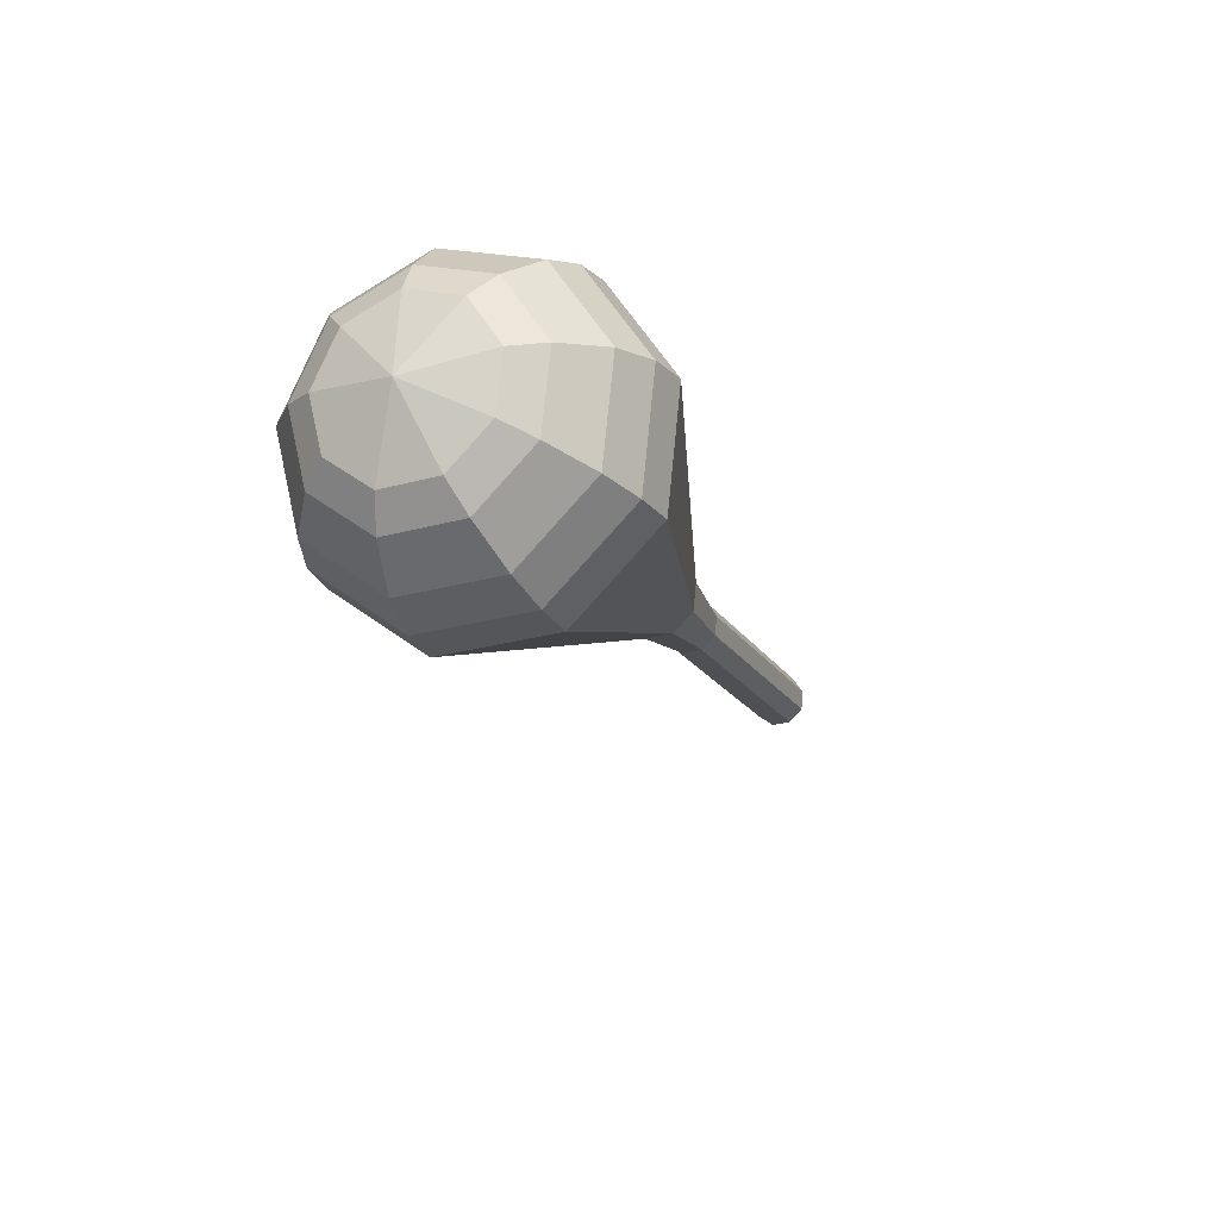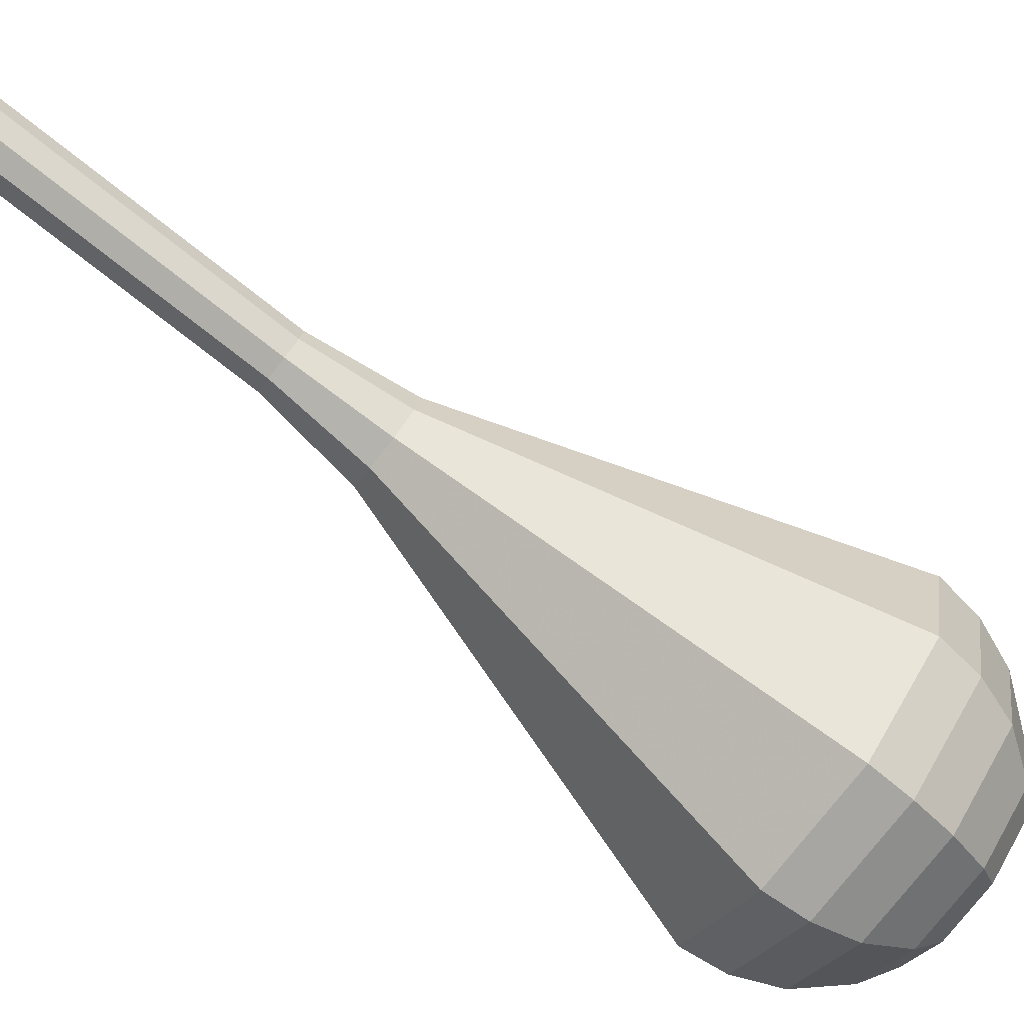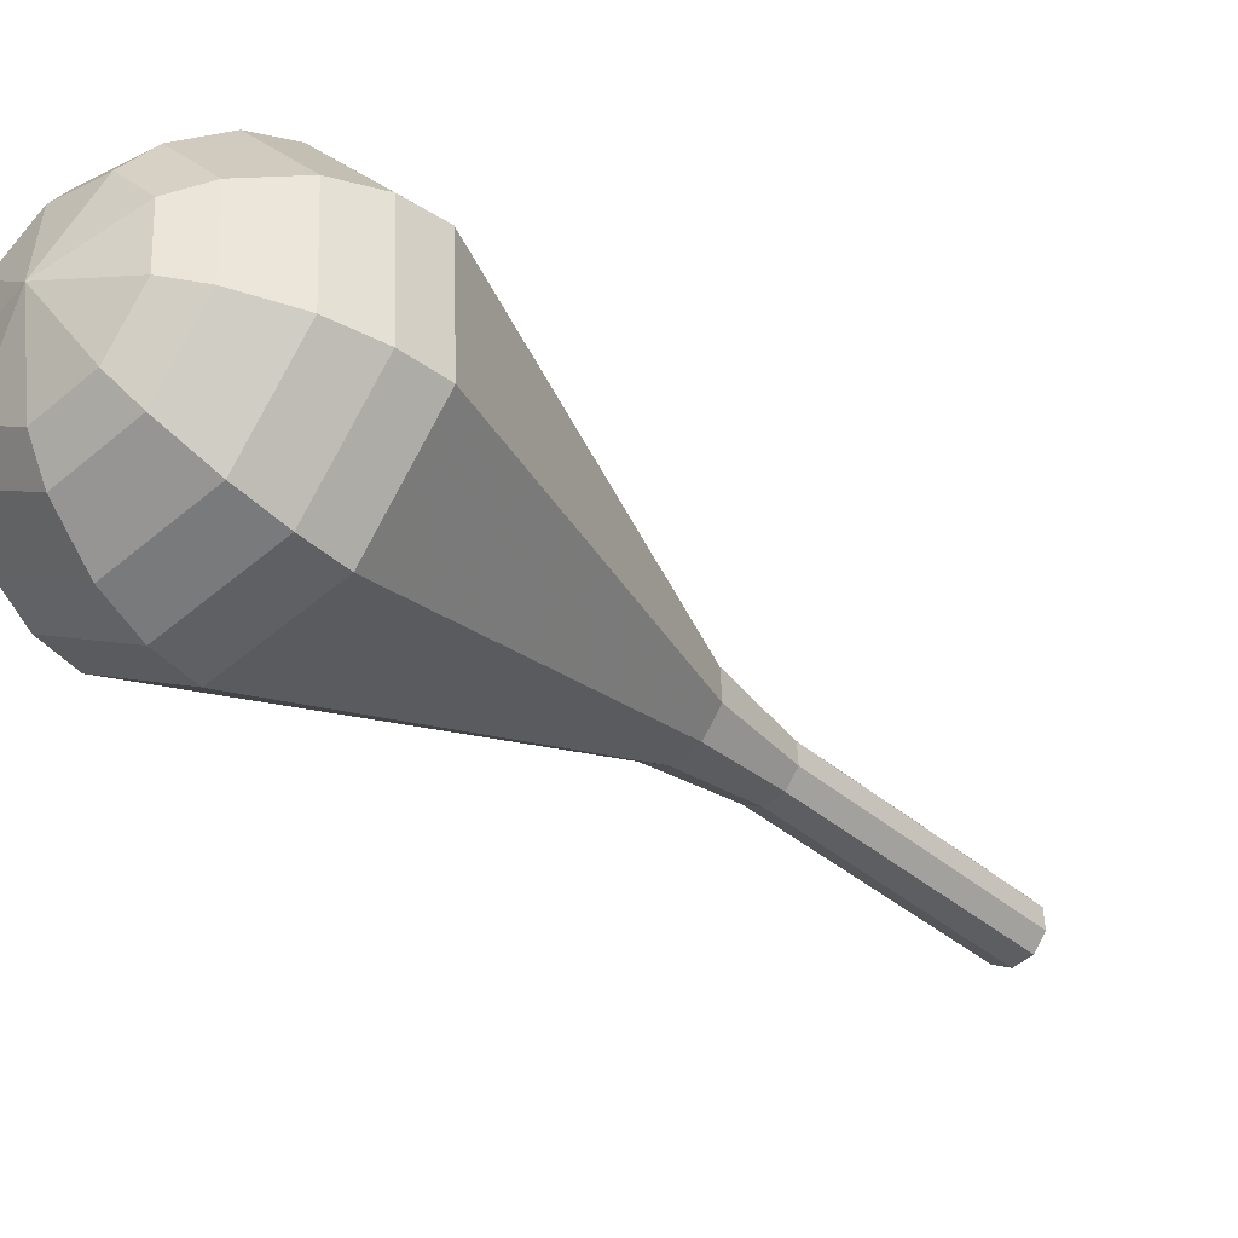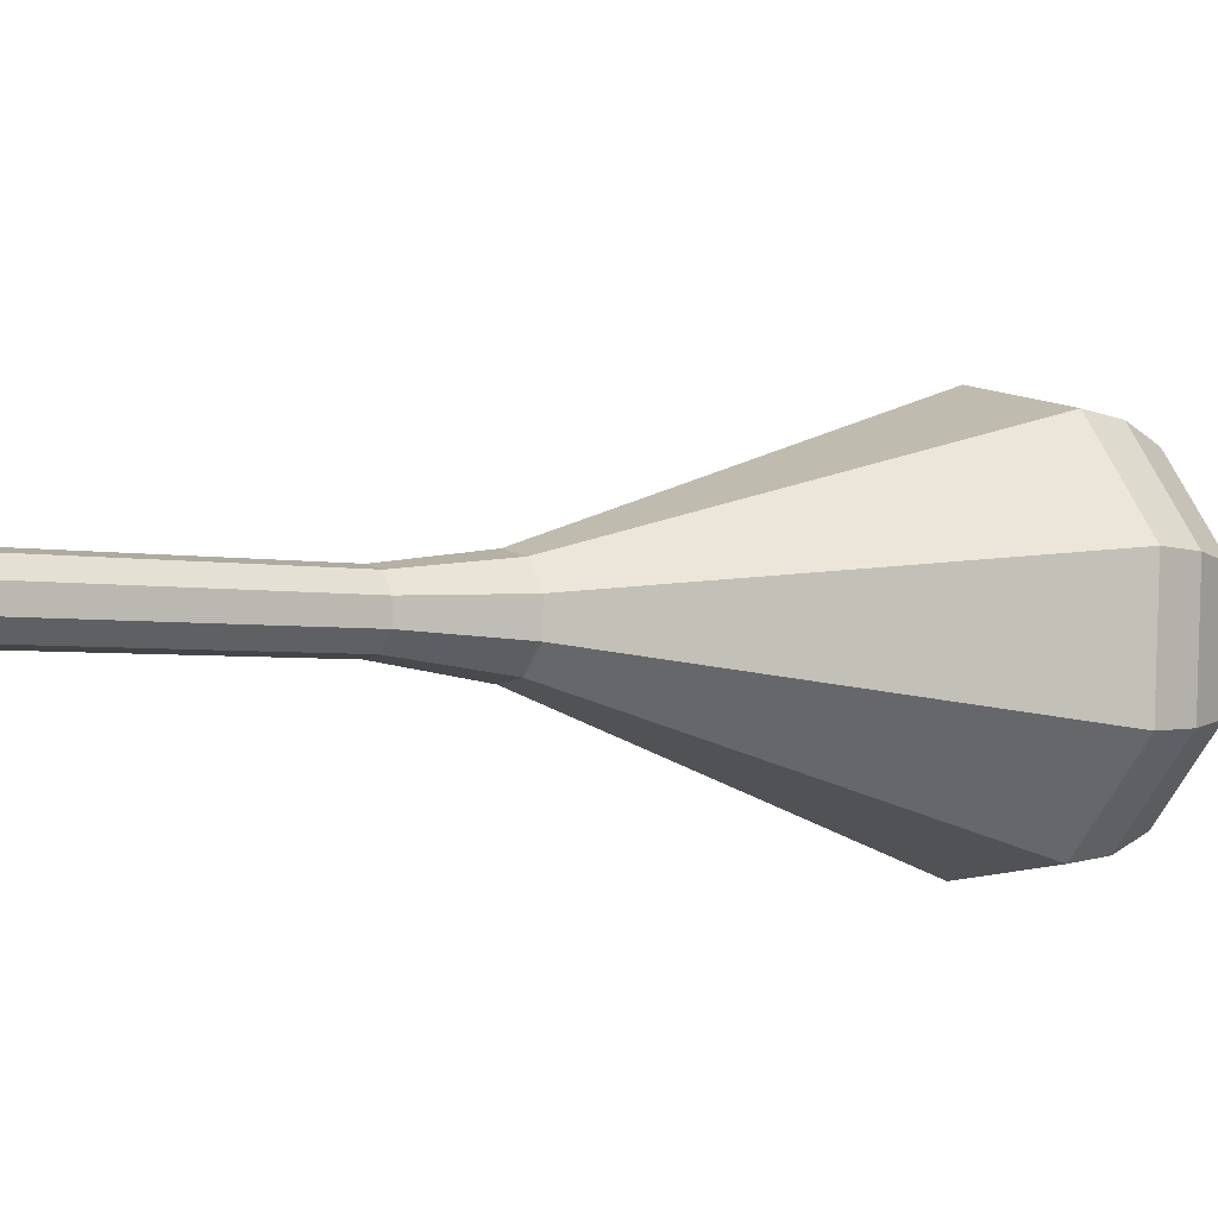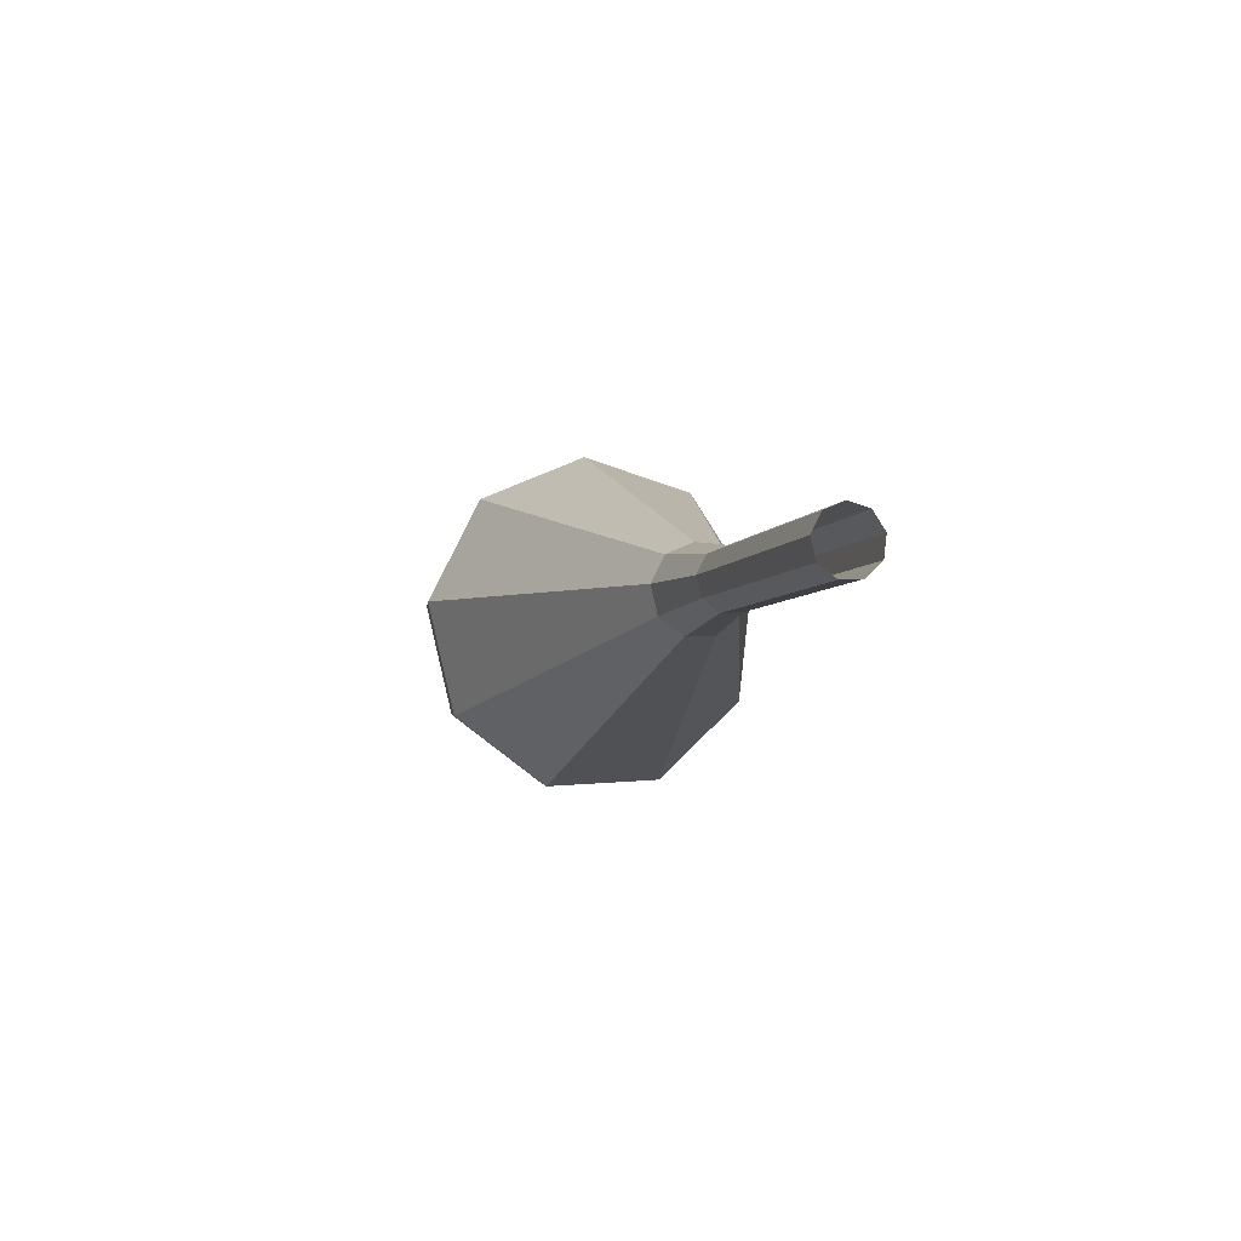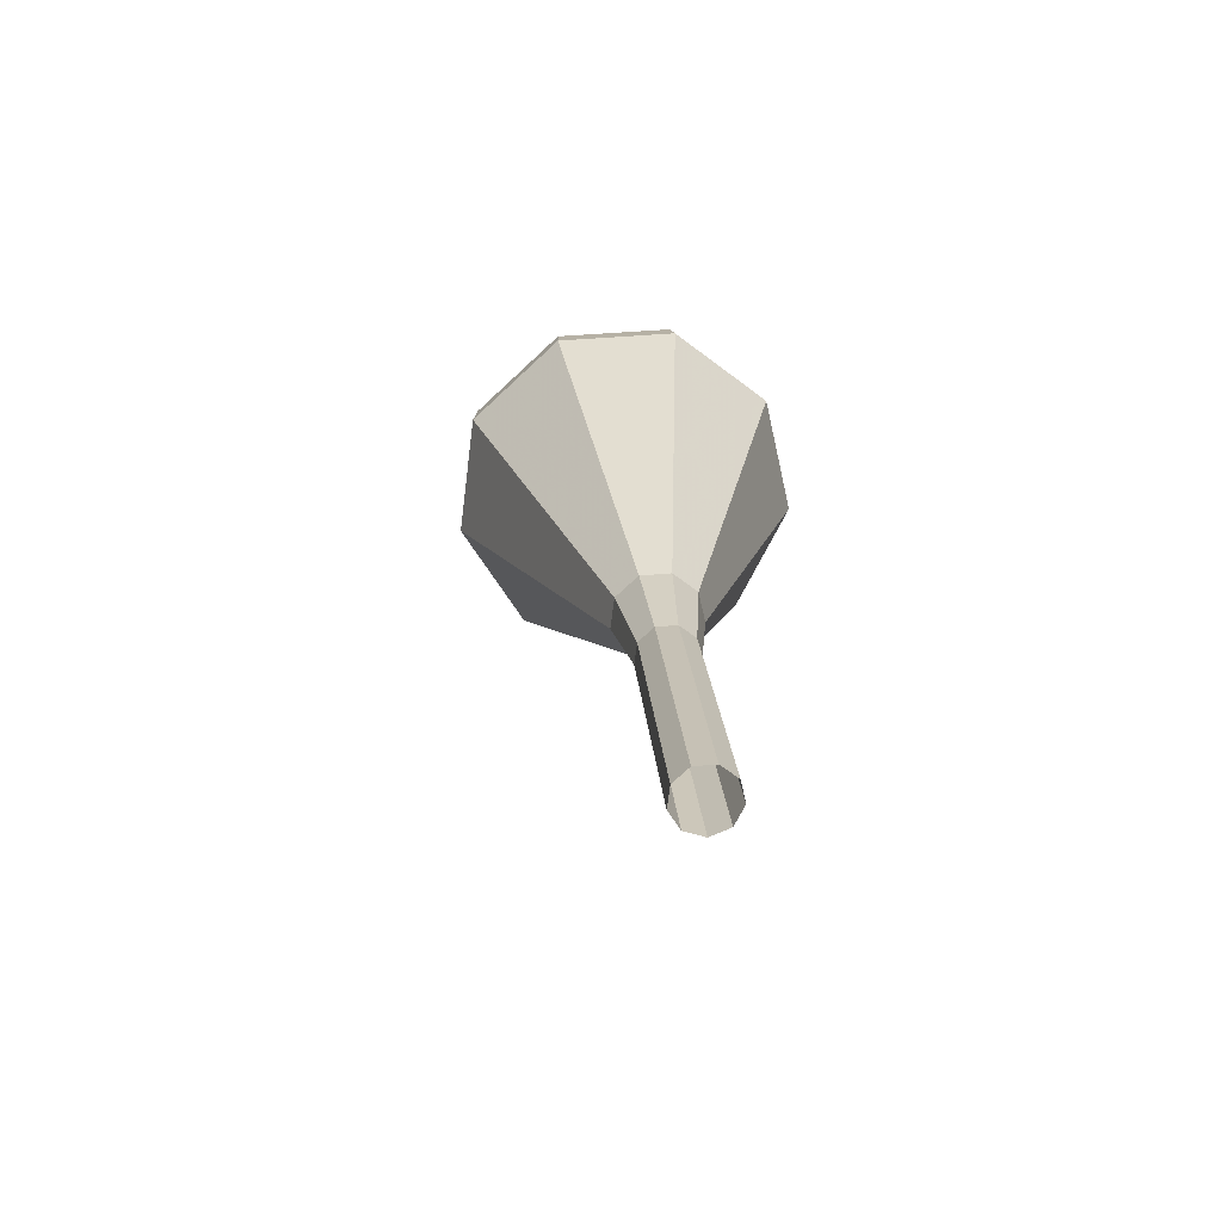
<metadata>
{"format":"obj","ext":"obj","renderer":"f3d","projection":"perspective","resolution":1024,"background":"white","views":[{"elev":52.4,"azim":64.4,"up":"+Z"},{"elev":49.7,"azim":-55.5,"up":"+Y"},{"elev":-72.0,"azim":54.5,"up":"+Y"},{"elev":49.6,"azim":-105.9,"up":"+Y"},{"elev":-69.0,"azim":164.8,"up":"+Z"},{"elev":-42.3,"azim":-173.7,"up":"+Z"}]}
</metadata>
<code>
g tube1
v NaN NaN NaN
v NaN NaN NaN
v NaN NaN NaN
v NaN NaN NaN
v NaN NaN NaN
v NaN NaN NaN
v NaN NaN NaN
v NaN NaN NaN
v NaN NaN NaN
v NaN NaN NaN
v 150.7 165.5 119.2
v 151.1 164.9 118.8
v 152 164.8 118.6
v 152.7 165.1 118.7
v 153.1 165.8 119
v 152.9 166.5 119.4
v 152.3 166.9 119.7
v 151.4 166.8 119.8
v 150.8 166.3 119.6
v 150.7 165.5 119.2
v 151.2 163.6 122.9
v 151.7 163 122.5
v 152.5 162.8 122.3
v 153.2 163.1 122.4
v 153.6 163.8 122.7
v 153.4 164.5 123.1
v 152.8 164.9 123.4
v 151.9 164.9 123.5
v 151.3 164.3 123.3
v 151.2 163.6 122.9
v 151.7 161.6 126.6
v 152.2 161 126.3
v 153 160.8 126
v 153.8 161.1 126.1
v 154.1 161.8 126.4
v 154 162.5 126.8
v 153.3 163 127.2
v 152.4 162.9 127.2
v 151.8 162.3 127
v 151.7 161.6 126.6
v 152.2 159.6 130.4
v 152.7 159 130
v 153.5 158.8 129.8
v 154.3 159.1 129.8
v 154.7 159.8 130.2
v 154.5 160.6 130.6
v 153.8 161 130.9
v 153 160.9 131
v 152.3 160.4 130.8
v 152.2 159.6 130.4
v 152.2 157.5 134.1
v 152.8 156.6 133.5
v 154 156.3 133.2
v 155.2 156.8 133.3
v 155.7 157.8 133.8
v 155.5 158.9 134.4
v 154.5 159.5 134.9
v 153.2 159.4 135
v 152.3 158.6 134.7
v 152.2 157.5 134.1
v 150.5 152.8 141.5
v 152.2 150.5 140.1
v 155.2 149.9 139.3
v 158.1 151.1 139.6
v 159.6 153.7 140.8
v 158.9 156.4 142.3
v 156.3 158 143.5
v 153.2 157.7 143.8
v 150.9 155.6 143
v 150.5 152.8 141.5
v 148.7 148.1 149
v 151.5 144.5 146.7
v 156.4 143.4 145.4
v 161.1 145.4 145.9
v 163.4 149.6 147.8
v 162.3 153.9 150.2
v 158.2 156.5 152.1
v 153.1 155.9 152.6
v 149.4 152.6 151.3
v 148.7 148.1 149
v 149.2 147.3 150.6
v 151.9 143.8 148.4
v 156.6 142.7 147.2
v 161.1 144.7 147.6
v 163.4 148.7 149.4
v 162.3 152.9 151.8
v 158.4 155.4 153.7
v 153.4 154.9 154.1
v 149.8 151.7 152.9
v 149.2 147.3 150.6
v 150.2 146.6 152.3
v 152.6 143.5 150.3
v 156.8 142.5 149.2
v 160.8 144.3 149.6
v 162.8 147.9 151.2
v 161.9 151.7 153.4
v 158.4 153.8 155
v 154 153.4 155.4
v 150.7 150.5 154.3
v 150.2 146.6 152.3
v 151.9 146.1 153.9
v 153.7 143.7 152.4
v 156.9 143 151.6
v 160 144.4 151.9
v 161.6 147.1 153.1
v 160.8 150 154.7
v 158.1 151.6 156
v 154.8 151.3 156.3
v 152.3 149.1 155.5
v 151.9 146.1 153.9
v 153.3 146 154.8
v 154.6 144.3 153.6
v 157 143.7 153
v 159.2 144.7 153.2
v 160.4 146.7 154.2
v 159.8 148.9 155.3
v 157.9 150.1 156.3
v 155.4 149.8 156.5
v 153.6 148.2 155.9
v 153.3 146 154.8
v 156.9 146.5 155.6
v 156.9 146.5 155.6
v 156.9 146.5 155.6
v 156.9 146.5 155.6
v 156.9 146.5 155.6
v 156.9 146.5 155.6
v 156.9 146.5 155.6
v 156.9 146.5 155.6
v 156.9 146.5 155.6
v 156.9 146.5 155.6
f 1 2 12
f 12 11 1
f 2 3 13
f 13 12 2
f 3 4 14
f 14 13 3
f 4 5 15
f 15 14 4
f 5 6 16
f 16 15 5
f 6 7 17
f 17 16 6
f 7 8 18
f 18 17 7
f 8 9 19
f 19 18 8
f 9 10 20
f 20 19 9
f 11 12 22
f 22 21 11
f 12 13 23
f 23 22 12
f 13 14 24
f 24 23 13
f 14 15 25
f 25 24 14
f 15 16 26
f 26 25 15
f 16 17 27
f 27 26 16
f 17 18 28
f 28 27 17
f 18 19 29
f 29 28 18
f 19 20 30
f 30 29 19
f 21 22 32
f 32 31 21
f 22 23 33
f 33 32 22
f 23 24 34
f 34 33 23
f 24 25 35
f 35 34 24
f 25 26 36
f 36 35 25
f 26 27 37
f 37 36 26
f 27 28 38
f 38 37 27
f 28 29 39
f 39 38 28
f 29 30 40
f 40 39 29
f 31 32 42
f 42 41 31
f 32 33 43
f 43 42 32
f 33 34 44
f 44 43 33
f 34 35 45
f 45 44 34
f 35 36 46
f 46 45 35
f 36 37 47
f 47 46 36
f 37 38 48
f 48 47 37
f 38 39 49
f 49 48 38
f 39 40 50
f 50 49 39
f 41 42 52
f 52 51 41
f 42 43 53
f 53 52 42
f 43 44 54
f 54 53 43
f 44 45 55
f 55 54 44
f 45 46 56
f 56 55 45
f 46 47 57
f 57 56 46
f 47 48 58
f 58 57 47
f 48 49 59
f 59 58 48
f 49 50 60
f 60 59 49
f 51 52 62
f 62 61 51
f 52 53 63
f 63 62 52
f 53 54 64
f 64 63 53
f 54 55 65
f 65 64 54
f 55 56 66
f 66 65 55
f 56 57 67
f 67 66 56
f 57 58 68
f 68 67 57
f 58 59 69
f 69 68 58
f 59 60 70
f 70 69 59
f 61 62 72
f 72 71 61
f 62 63 73
f 73 72 62
f 63 64 74
f 74 73 63
f 64 65 75
f 75 74 64
f 65 66 76
f 76 75 65
f 66 67 77
f 77 76 66
f 67 68 78
f 78 77 67
f 68 69 79
f 79 78 68
f 69 70 80
f 80 79 69
f 71 72 82
f 82 81 71
f 72 73 83
f 83 82 72
f 73 74 84
f 84 83 73
f 74 75 85
f 85 84 74
f 75 76 86
f 86 85 75
f 76 77 87
f 87 86 76
f 77 78 88
f 88 87 77
f 78 79 89
f 89 88 78
f 79 80 90
f 90 89 79
f 81 82 92
f 92 91 81
f 82 83 93
f 93 92 82
f 83 84 94
f 94 93 83
f 84 85 95
f 95 94 84
f 85 86 96
f 96 95 85
f 86 87 97
f 97 96 86
f 87 88 98
f 98 97 87
f 88 89 99
f 99 98 88
f 89 90 100
f 100 99 89
f 91 92 102
f 102 101 91
f 92 93 103
f 103 102 92
f 93 94 104
f 104 103 93
f 94 95 105
f 105 104 94
f 95 96 106
f 106 105 95
f 96 97 107
f 107 106 96
f 97 98 108
f 108 107 97
f 98 99 109
f 109 108 98
f 99 100 110
f 110 109 99
f 101 102 112
f 112 111 101
f 102 103 113
f 113 112 102
f 103 104 114
f 114 113 103
f 104 105 115
f 115 114 104
f 105 106 116
f 116 115 105
f 106 107 117
f 117 116 106
f 107 108 118
f 118 117 107
f 108 109 119
f 119 118 108
f 109 110 120
f 120 119 109
f 111 112 122
f 122 121 111
f 112 113 123
f 123 122 112
f 113 114 124
f 124 123 113
f 114 115 125
f 125 124 114
f 115 116 126
f 126 125 115
f 116 117 127
f 127 126 116
f 117 118 128
f 128 127 117
f 118 119 129
f 129 128 118
f 119 120 130
f 130 129 119

</code>
